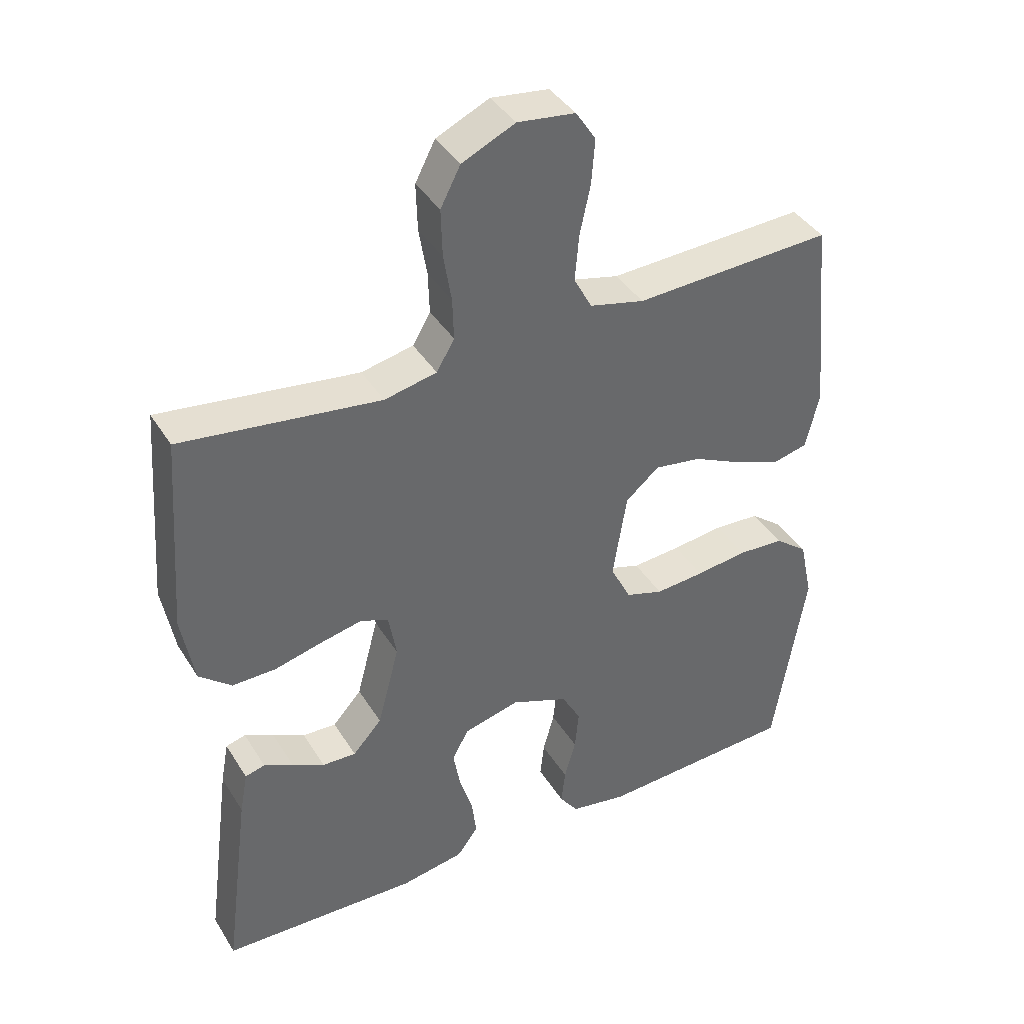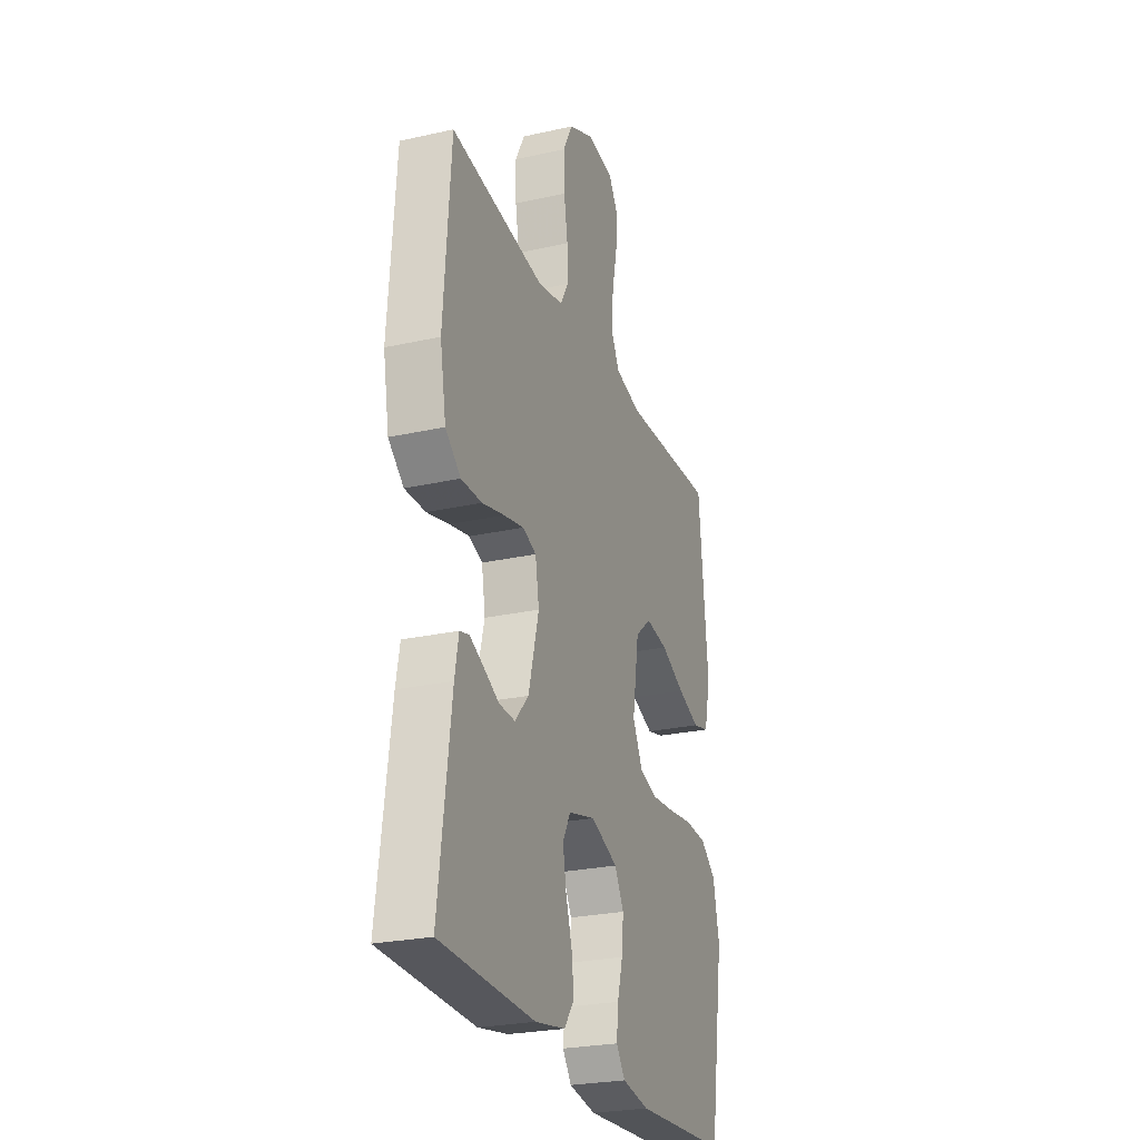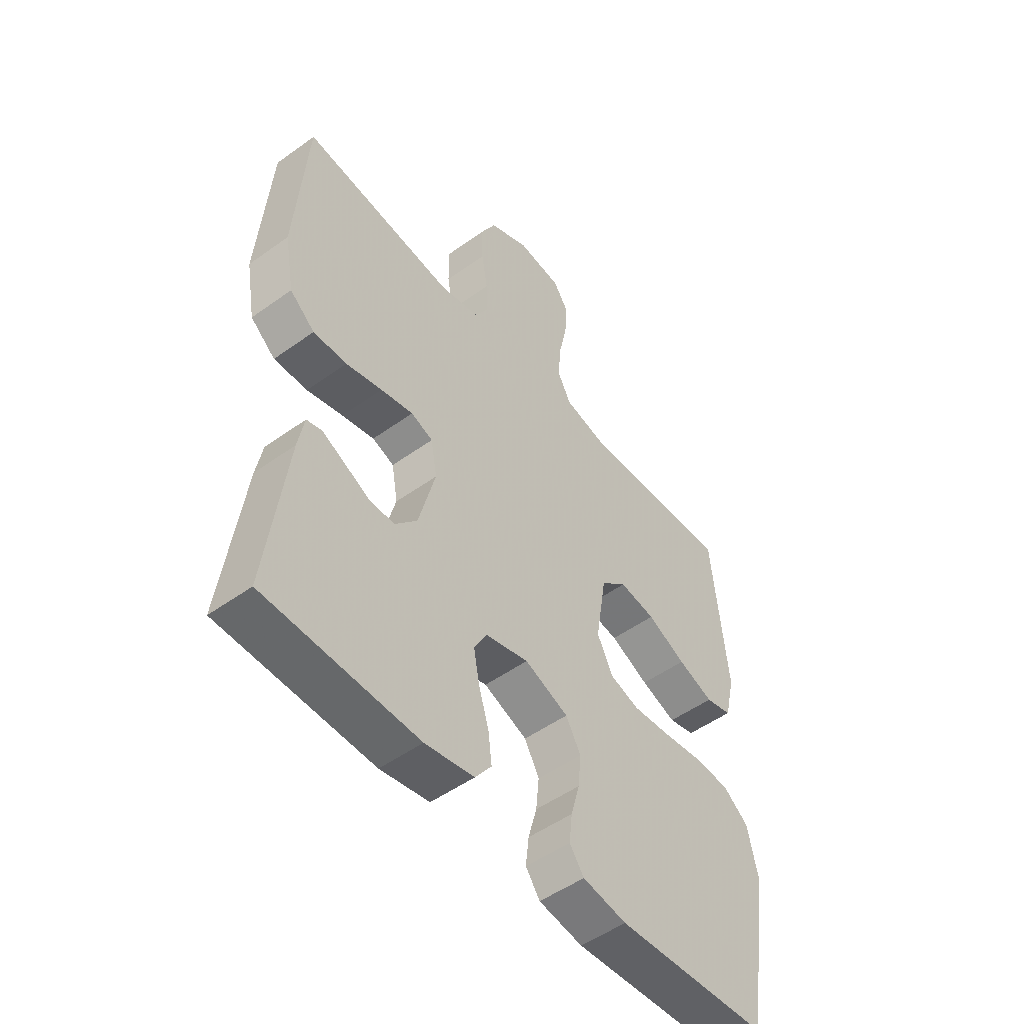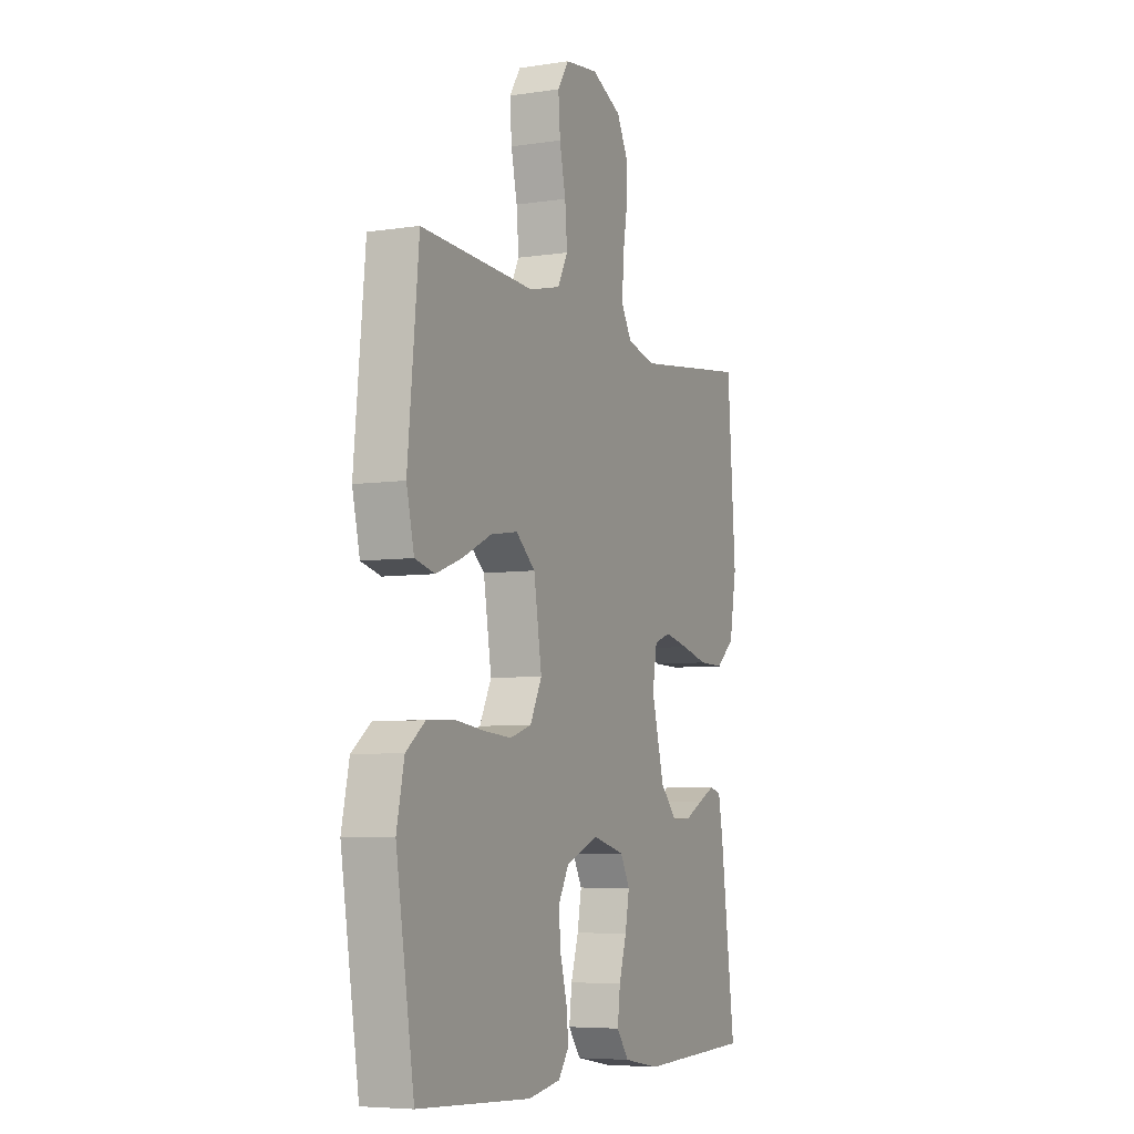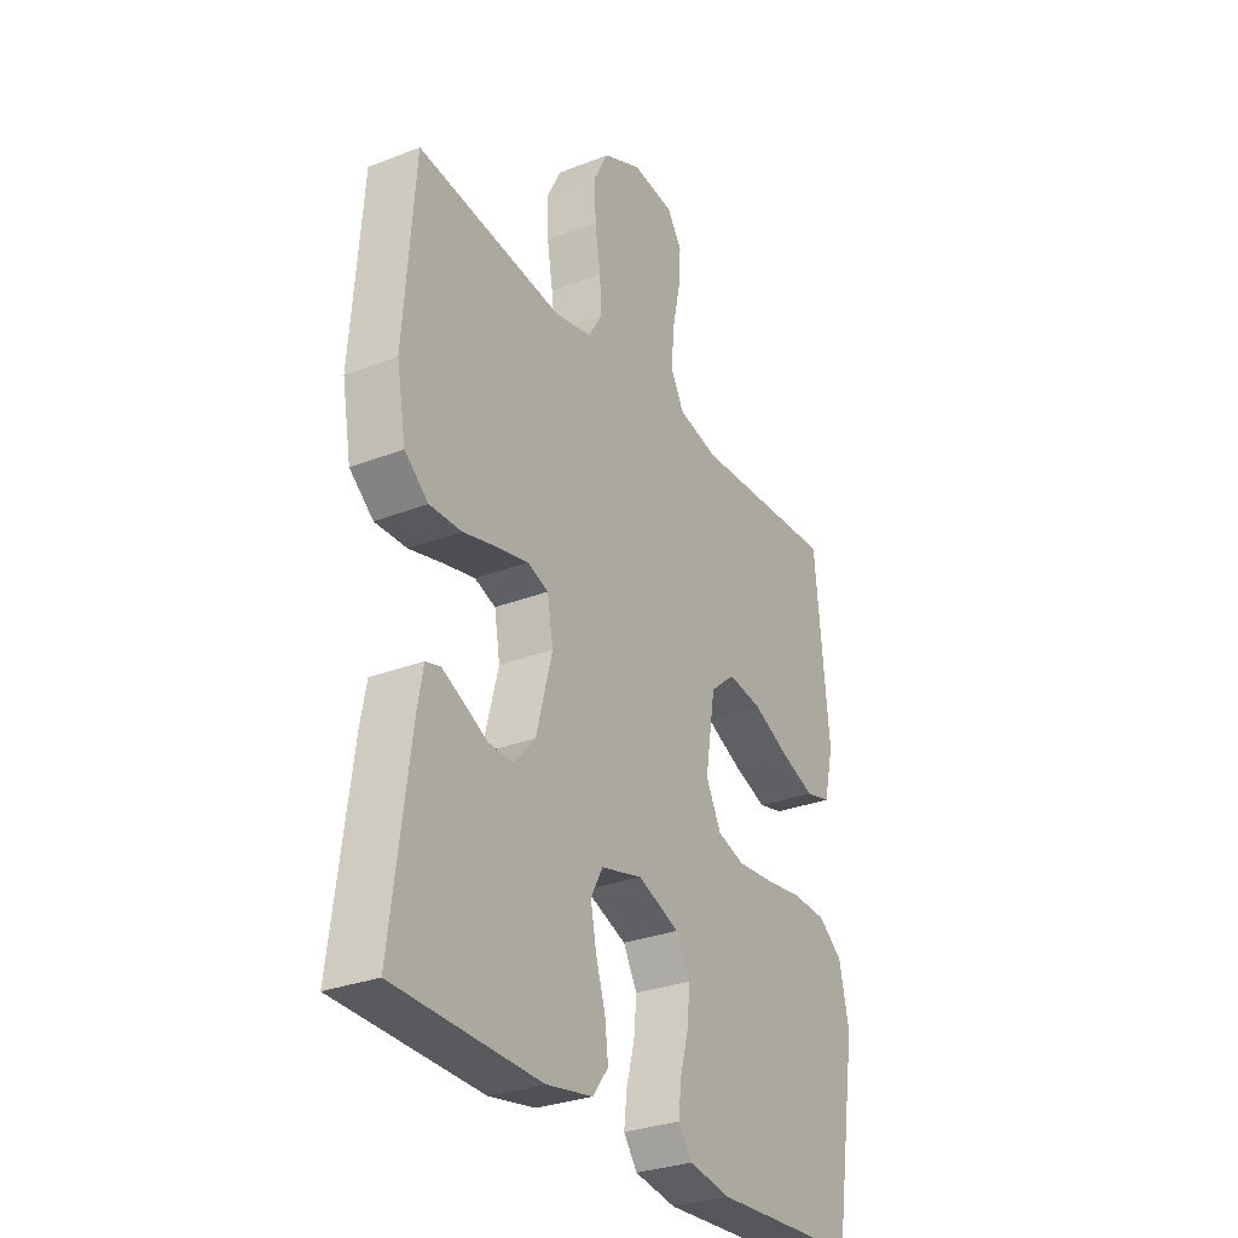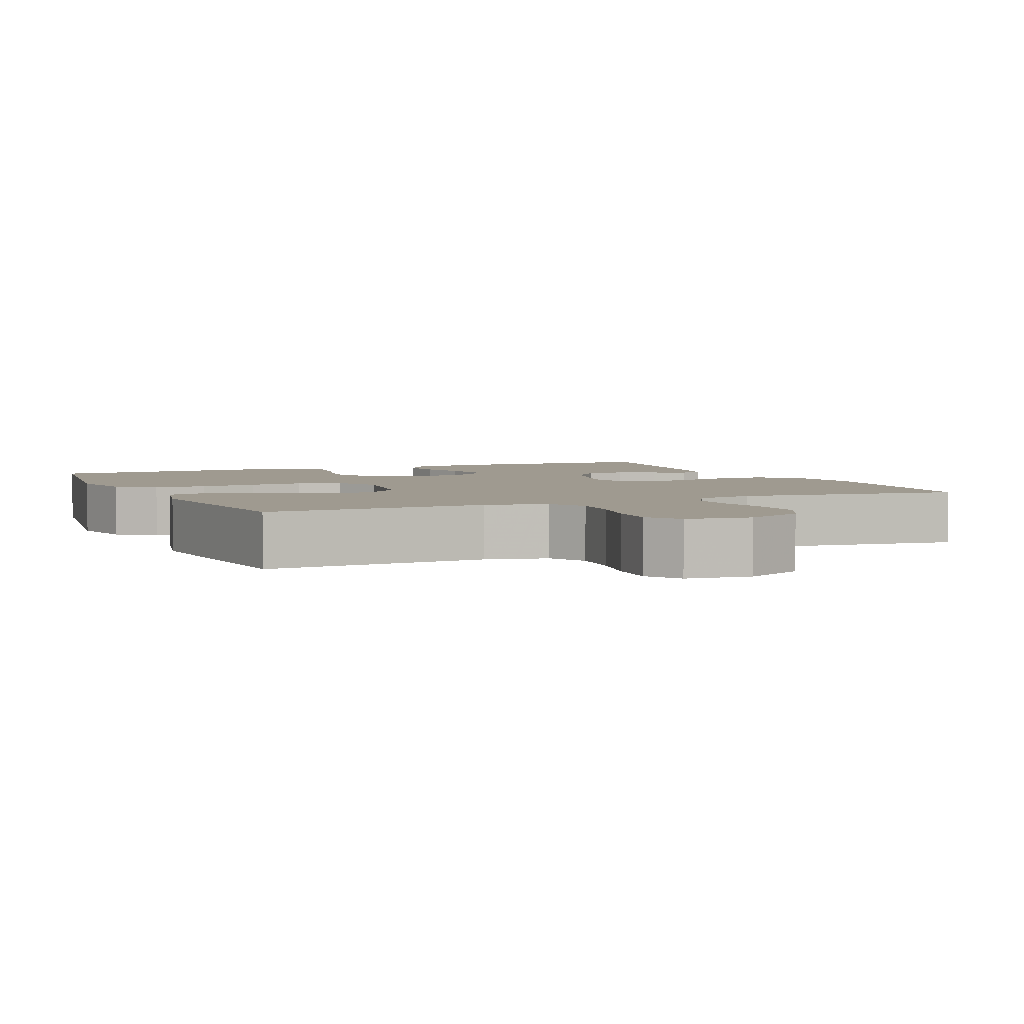
<metadata>
{"format":"obj","ext":"obj","renderer":"f3d","projection":"perspective","resolution":1024,"background":"white","views":[{"elev":40.0,"azim":151.1,"up":"+Z"},{"elev":-25.7,"azim":109.6,"up":"+Z"},{"elev":-50.9,"azim":128.2,"up":"+Z"},{"elev":-6.2,"azim":-65.6,"up":"+Z"},{"elev":-29.8,"azim":119.7,"up":"+Z"},{"elev":3.9,"azim":-24.0,"up":"+Y"}]}
</metadata>
<code>
v 0.5 0.07 0.5
v 0.522 0.07 0.2
v 0.503 0.07 0.093
v 0.454 0.07 0.052
v 0.388 0.07 0.053
v 0.317 0.07 0.071
v 0.253 0.07 0.085
v 0.21 0.07 0.069
v 0.198 0.07 0
v 0.231 0.07 -0.126
v 0.275 0.07 -0.175
v 0.326 0.07 -0.173
v 0.375 0.07 -0.148
v 0.419 0.07 -0.127
v 0.449 0.07 -0.135
v 0.461 0.07 -0.2
v 0.5 0.07 -0.5
v 0.2 0.07 -0.51
v 0.104 0.07 -0.493
v 0.072 0.07 -0.45
v 0.079 0.07 -0.392
v 0.099 0.07 -0.327
v 0.11 0.07 -0.267
v 0.085 0.07 -0.221
v 0 0.07 -0.199
v -0.086 0.07 -0.233
v -0.115 0.07 -0.285
v -0.109 0.07 -0.346
v -0.092 0.07 -0.408
v -0.086 0.07 -0.462
v -0.114 0.07 -0.501
v -0.2 0.07 -0.516
v -0.5 0.07 -0.5
v -0.548 0.07 -0.2
v -0.528 0.07 -0.107
v -0.478 0.07 -0.068
v -0.408 0.07 -0.064
v -0.33 0.07 -0.074
v -0.256 0.07 -0.08
v -0.199 0.07 -0.062
v -0.168 0.07 0
v -0.189 0.07 0.131
v -0.24 0.07 0.174
v -0.311 0.07 0.163
v -0.387 0.07 0.127
v -0.457 0.07 0.101
v -0.509 0.07 0.114
v -0.529 0.07 0.2
v -0.5 0.07 0.5
v -0.2 0.07 0.486
v -0.117 0.07 0.506
v -0.09 0.07 0.557
v -0.096 0.07 0.627
v -0.112 0.07 0.701
v -0.117 0.07 0.768
v -0.087 0.07 0.814
v 0 0.07 0.825
v 0.08 0.07 0.788
v 0.11 0.07 0.73
v 0.108 0.07 0.659
v 0.096 0.07 0.587
v 0.094 0.07 0.524
v 0.121 0.07 0.478
v 0.2 0.07 0.461
v 0.5 0 0.5
v 0.522 0 0.2
v 0.503 0 0.093
v 0.454 0 0.052
v 0.388 0 0.053
v 0.317 0 0.071
v 0.253 0 0.085
v 0.21 0 0.069
v 0.198 0 0
v 0.231 0 -0.126
v 0.275 0 -0.175
v 0.326 0 -0.173
v 0.375 0 -0.148
v 0.419 0 -0.127
v 0.449 0 -0.135
v 0.461 0 -0.2
v 0.5 0 -0.5
v 0.2 0 -0.51
v 0.104 0 -0.493
v 0.072 0 -0.45
v 0.079 0 -0.392
v 0.099 0 -0.327
v 0.11 0 -0.267
v 0.085 0 -0.221
v 0 0 -0.199
v -0.086 0 -0.233
v -0.115 0 -0.285
v -0.109 0 -0.346
v -0.092 0 -0.408
v -0.086 0 -0.462
v -0.114 0 -0.501
v -0.2 0 -0.516
v -0.5 0 -0.5
v -0.548 0 -0.2
v -0.528 0 -0.107
v -0.478 0 -0.068
v -0.408 0 -0.064
v -0.33 0 -0.074
v -0.256 0 -0.08
v -0.199 0 -0.062
v -0.168 0 0
v -0.189 0 0.131
v -0.24 0 0.174
v -0.311 0 0.163
v -0.387 0 0.127
v -0.457 0 0.101
v -0.509 0 0.114
v -0.529 0 0.2
v -0.5 0 0.5
v -0.2 0 0.486
v -0.117 0 0.506
v -0.09 0 0.557
v -0.096 0 0.627
v -0.112 0 0.701
v -0.117 0 0.768
v -0.087 0 0.814
v 0 0 0.825
v 0.08 0 0.788
v 0.11 0 0.73
v 0.108 0 0.659
v 0.096 0 0.587
v 0.094 0 0.524
v 0.121 0 0.478
v 0.2 0 0.461
f 58 59 60 61
f 58 61 62
f 57 58 62
f 56 57 62
f 53 54 55 56
f 52 53 56 62
f 51 52 62 63
f 47 48 49 50
f 44 45 46 47
f 44 47 50 51
f 35 36 37 38
f 35 38 39
f 34 35 39
f 33 34 39 40
f 31 32 33 40
f 28 29 30 31
f 27 28 31 40
f 19 20 21 22
f 19 22 23
f 18 19 23
f 17 18 23
f 16 17 23 24
f 12 13 14 15
f 12 15 16
f 11 12 16 24
f 3 4 5 6
f 3 6 7
f 64 1 2 3
f 64 3 7
f 63 64 7 8
f 43 44 51 63
f 42 43 63 8
f 41 42 8 9
f 26 27 40 41
f 25 26 41 9
f 10 11 24 25
f 9 10 25
f 125 124 123 122
f 126 125 122
f 126 122 121
f 126 121 120
f 120 119 118 117
f 126 120 117 116
f 127 126 116 115
f 114 113 112 111
f 111 110 109 108
f 115 114 111 108
f 102 101 100 99
f 103 102 99
f 103 99 98
f 104 103 98 97
f 104 97 96 95
f 95 94 93 92
f 104 95 92 91
f 86 85 84 83
f 87 86 83
f 87 83 82
f 87 82 81
f 88 87 81 80
f 79 78 77 76
f 80 79 76
f 88 80 76 75
f 70 69 68 67
f 71 70 67
f 67 66 65 128
f 71 67 128
f 72 71 128 127
f 127 115 108 107
f 72 127 107 106
f 73 72 106 105
f 105 104 91 90
f 73 105 90 89
f 89 88 75 74
f 89 74 73
f 1 65 66 2
f 2 66 67 3
f 3 67 68 4
f 4 68 69 5
f 5 69 70 6
f 6 70 71 7
f 7 71 72 8
f 8 72 73 9
f 9 73 74 10
f 10 74 75 11
f 11 75 76 12
f 12 76 77 13
f 13 77 78 14
f 14 78 79 15
f 15 79 80 16
f 16 80 81 17
f 17 81 82 18
f 18 82 83 19
f 19 83 84 20
f 20 84 85 21
f 21 85 86 22
f 22 86 87 23
f 23 87 88 24
f 24 88 89 25
f 25 89 90 26
f 26 90 91 27
f 27 91 92 28
f 28 92 93 29
f 29 93 94 30
f 30 94 95 31
f 31 95 96 32
f 32 96 97 33
f 33 97 98 34
f 34 98 99 35
f 35 99 100 36
f 36 100 101 37
f 37 101 102 38
f 38 102 103 39
f 39 103 104 40
f 40 104 105 41
f 41 105 106 42
f 42 106 107 43
f 43 107 108 44
f 44 108 109 45
f 45 109 110 46
f 46 110 111 47
f 47 111 112 48
f 48 112 113 49
f 49 113 114 50
f 50 114 115 51
f 51 115 116 52
f 52 116 117 53
f 53 117 118 54
f 54 118 119 55
f 55 119 120 56
f 56 120 121 57
f 57 121 122 58
f 58 122 123 59
f 59 123 124 60
f 60 124 125 61
f 61 125 126 62
f 62 126 127 63
f 63 127 128 64
f 64 128 65 1

</code>
